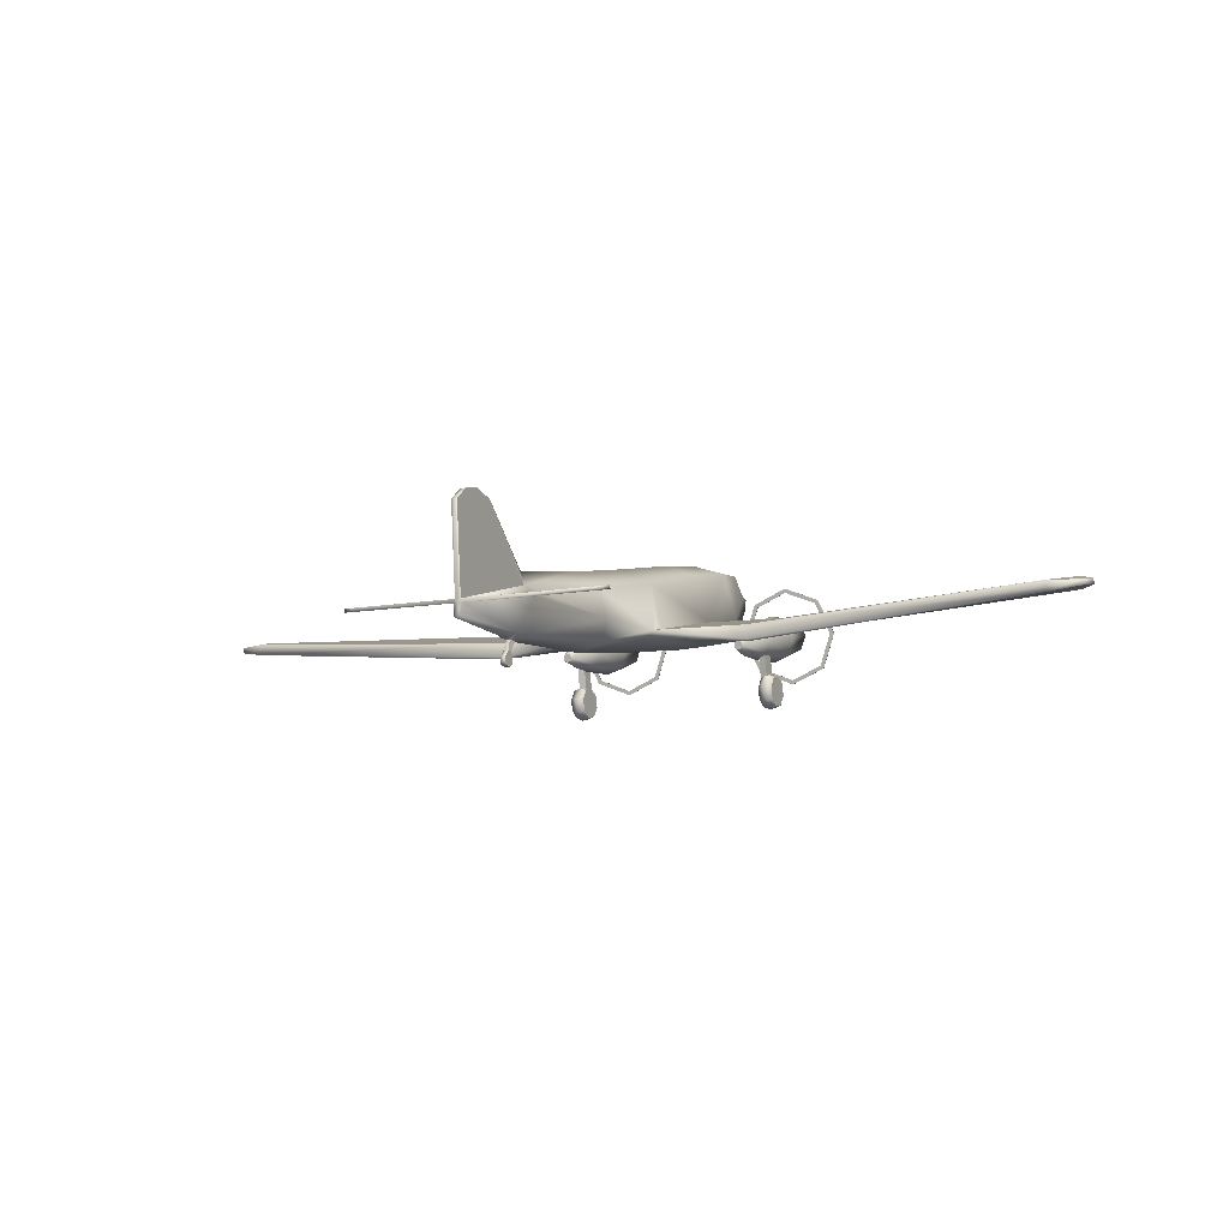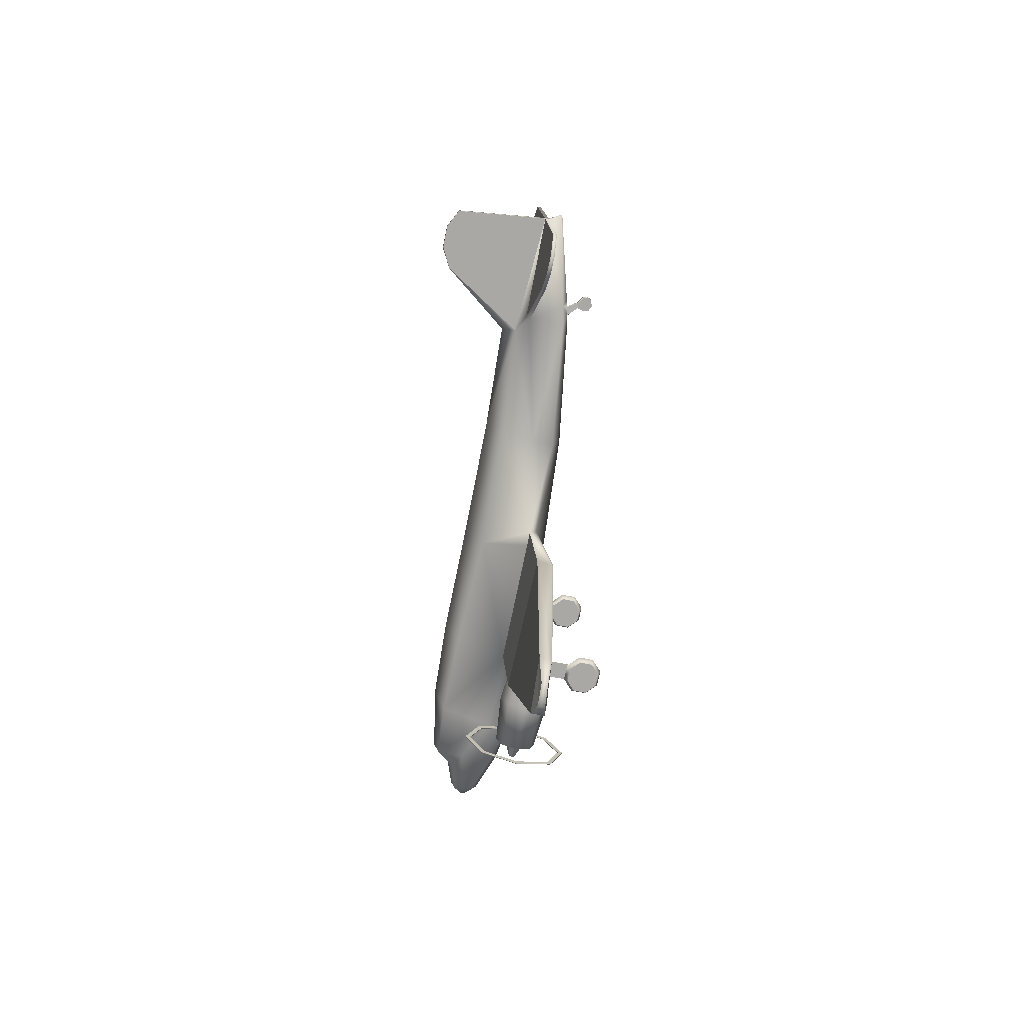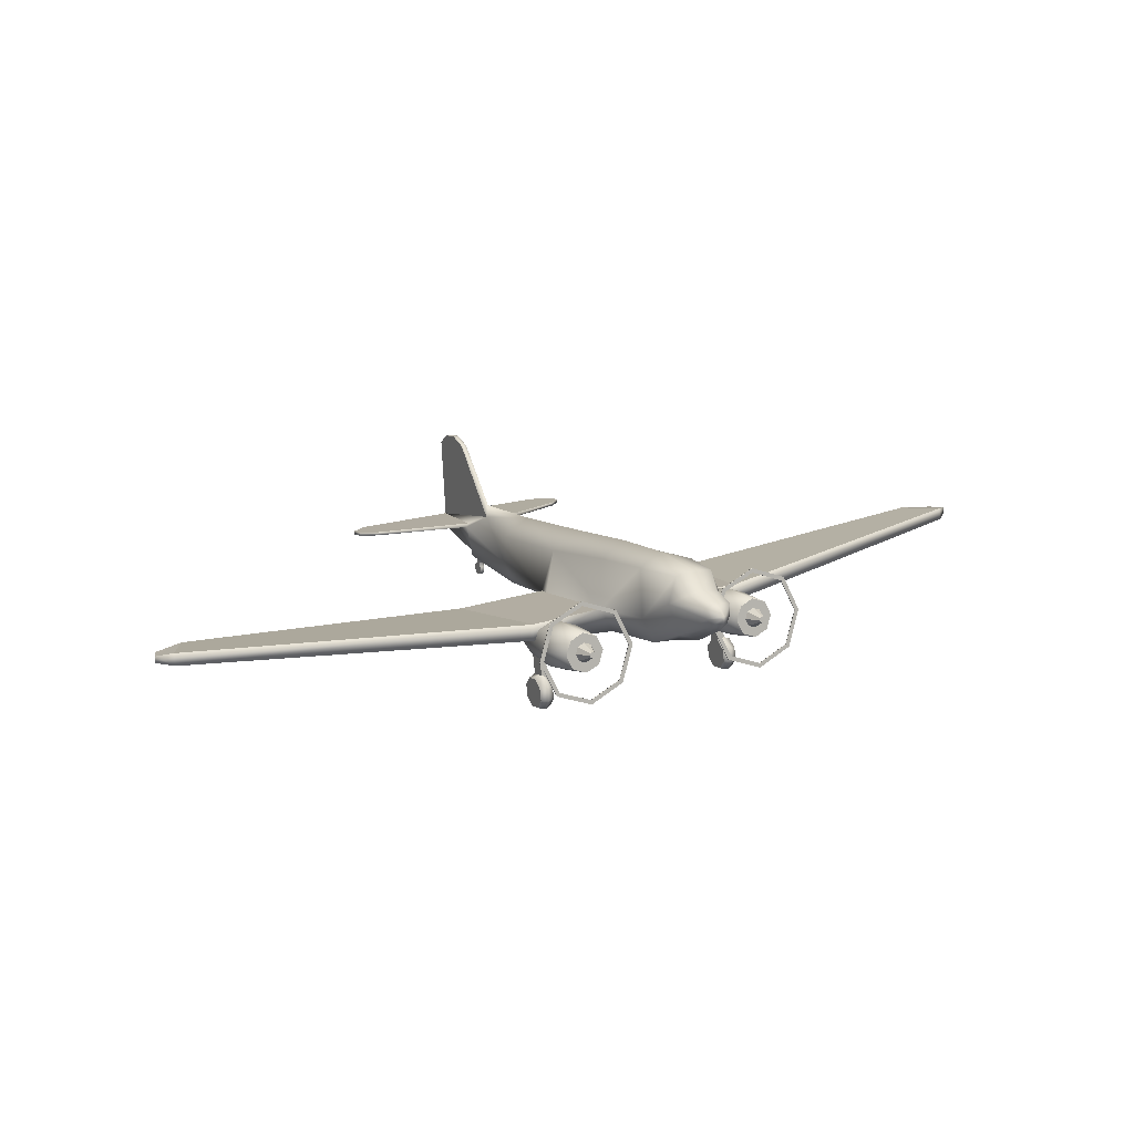
<metadata>
{"format":"obj","ext":"obj","renderer":"f3d","projection":"perspective","resolution":1024,"background":"white","views":[{"elev":-9.8,"azim":26.1,"up":"+Y"},{"elev":15.2,"azim":-93.3,"up":"+Z"},{"elev":20.8,"azim":152.3,"up":"+Y"}]}
</metadata>
<code>
o DC3_Circle.160
v -4.091 3.743 -2.067
v -4.551 2.649 -2.295
v -4.091 1.556 -2.523
v -4.091 1.563 -2.557
v -4.091 3.75 -2.102
v -4.551 2.656 -2.33
v -3.994 1.658 -2.538
v -4.414 2.656 -2.33
v -3.994 1.651 -2.503
v -3.994 3.648 -2.087
v -3.994 3.655 -2.121
v -4.414 2.649 -2.295
v -2.98 1.611 1.946
v -2.98 1.895 2.005
v -2.876 1.653 1.954
v -2.833 1.753 1.975
v -2.876 1.853 1.996
v -3.083 1.653 1.954
v -3.126 1.753 1.975
v -3.083 1.853 1.996
v -3.372 2.404 0.7528
v -3.535 2.024 0.6735
v -1.869 3.743 -2.067
v -1.409 2.649 -2.295
v -1.869 1.556 -2.523
v -1.869 1.563 -2.557
v -1.869 3.75 -2.102
v -1.409 2.656 -2.33
v -1.965 1.658 -2.538
v -1.545 2.656 -2.33
v -1.965 1.651 -2.503
v -1.965 3.648 -2.087
v -1.965 3.655 -2.121
v -1.545 2.649 -2.295
v -2.98 4.196 -1.973
v -2.98 1.103 -2.617
v -2.98 1.11 -2.652
v -2.98 4.203 -2.007
v -2.98 1.237 -2.589
v -2.98 4.061 -2.001
v -2.98 4.069 -2.035
v -2.98 1.244 -2.624
v -3.372 1.644 0.5943
v -2.588 2.404 0.7528
v -2.425 2.024 0.6735
v -2.588 1.644 0.5943
v -2.98 2.562 0.7856
v -2.98 1.486 0.5614
v -2.98 1.594 -0.9569
v -2.98 3.069 -0.6494
v -2.442 1.81 -0.9118
v -2.219 2.332 -0.8031
v -2.442 2.853 -0.6944
v -3.518 1.81 -0.9118
v -3.741 2.332 -0.8031
v -3.518 2.853 -0.6944
v -3.418 3.048 -2.115
v -3.6 2.623 -2.203
v -3.418 2.199 -2.292
v -2.542 3.048 -2.115
v -2.36 2.623 -2.203
v -2.542 2.199 -2.292
v -2.98 3.224 -2.078
v -3.307 -0.06887 0.2385
v -3.086 0.02268 0.2206
v -3.527 0.02268 0.2206
v -3.307 0.03133 -0.2186
v -3.086 0.1069 -0.1638
v -3.527 0.1069 -0.1638
v -3.307 0.41 -0.4739
v -3.086 0.4254 -0.3785
v -3.527 0.5068 0.126
v -3.527 0.4254 -0.3785
v -3.307 0.8454 -0.3778
v -3.086 0.7916 -0.2976
v -3.086 0.5068 0.126
v -3.527 0.7916 -0.2976
v -3.307 1.082 0.01345
v -3.086 0.9909 0.03135
v -3.527 0.9909 0.03135
v -3.307 0.9823 0.4706
v -3.086 0.9067 0.4158
v -3.527 0.9067 0.4158
v -3.307 0.6036 0.7259
v -3.086 0.5882 0.6305
v -3.527 0.5882 0.6305
v -3.307 0.1682 0.6297
v -3.086 0.222 0.5496
v -3.527 0.222 0.5496
v -0.8839 2.817 7.506
v -1.136 2.036 4.233
v -0.9191 1.812 4.201
v -0.9089 3.531 3.846
v -1.18 2.122 3.817
v -0.08989 4.702 13.31
v -0.9152 4.33 0.5958
v -1.18 2.903 0.07085
v -0.8753 2.15 -0.1234
v -0.5729 2.119 11.15
v -0.6679 2.021 11.06
v -0.3048 0.9443 11.41
v -4.16 1.56 4.063
v -4.124 1.996 4.154
v -4.192 1.507 4.024
v -3.655 2.375 -0.1431
v -3.614 2.87 -0.04003
v -14.33 2.422 3.83
v -14.3 2.59 3.865
v -14.5 2.516 3.265
v -14.47 2.706 3.305
v -13.36 2.58 4.265
v -13.36 2.244 4.195
v -14 2.479 2.845
v -14 2.859 2.924
v -3.977 1.621 12.99
v -3.978 1.734 13
v -3.987 1.503 13.55
v -3.987 1.615 13.57
v -3.392 1.391 14.09
v -3.509 1.726 12.48
v -3.511 1.839 12.5
v -3.393 1.503 14.11
v -0.08989 4.57 13.95
v -0.5409 0.9576 10.87
v -0.08989 2.447 10.62
v -0.7952 1.283 7.045
v -1.014 1.947 7.238
v -2.98 2.023 -2.328
v -2.98 2.729 -2.676
v -3.044 2.792 -2.662
v -3.071 2.729 -2.676
v -3.044 2.665 -2.689
v -2.916 2.792 -2.662
v -2.889 2.729 -2.676
v -2.916 2.665 -2.689
v -2.98 2.818 -2.657
v -2.98 2.639 -2.694
v -0.08989 1.493 14.16
v -0.152 1.38 14.14
v -2.98 2.329 -2.264
v -2.98 2.93 -2.139
v -2.764 2.417 -2.246
v -2.675 2.63 -2.202
v -2.764 2.842 -2.158
v -3.195 2.417 -2.246
v -3.285 2.63 -2.202
v -3.195 2.842 -2.158
v -2.98 1.753 1.975
v -3.307 2.195 0.7231
v -3.086 2.203 0.6857
v -3.307 2.29 0.265
v -3.086 2.283 0.3004
v -0.08232 0.4558 11.47
v -0.08232 0.4596 11.32
v -0.08232 0.03204 11.57
v -0.08232 0.01002 11.36
v -0.08232 0.3248 11.24
v -0.08232 0.1232 11.22
v -0.08232 0.1376 11.65
v -0.08232 0.2858 11.64
v -0.08059 0.7871 11.09
v -0.05103 0.7806 11.35
v -0.8867 4.83 -1.808
v -1.091 3.403 -2.333
v -0.786 2.65 -2.528
v -0.6119 5.037 -3.416
v -0.8833 4.258 -3.503
v -0.6309 3.321 -3.751
v -0.4252 4.491 -4.805
v -0.384 4.171 -4.871
v -0.2728 3.934 -4.921
v -0.05741 4.221 -5.161
v -0.06373 4.284 -5.148
v -0.4807 4.611 -3.953
v -0.08989 4.52 12.62
v -0.08989 4.191 14.42
v -0.1042 1.033 14.22
v 4.091 3.743 -2.067
v 4.551 2.649 -2.295
v 4.091 1.556 -2.523
v 4.091 1.563 -2.557
v 4.091 3.75 -2.102
v 4.551 2.656 -2.33
v 3.994 1.658 -2.538
v 4.414 2.656 -2.33
v 3.994 1.651 -2.503
v 3.994 3.648 -2.087
v 3.994 3.655 -2.121
v 4.414 2.649 -2.295
v 2.98 1.611 1.946
v 2.98 1.895 2.005
v 2.876 1.653 1.954
v 2.833 1.753 1.975
v 2.876 1.853 1.996
v 3.083 1.653 1.954
v 3.126 1.753 1.975
v 3.083 1.853 1.996
v 3.372 2.404 0.7528
v 3.535 2.024 0.6735
v 1.869 3.743 -2.067
v 1.409 2.649 -2.295
v 1.869 1.556 -2.523
v 1.869 1.563 -2.557
v 1.869 3.75 -2.102
v 1.409 2.656 -2.33
v 1.965 1.658 -2.538
v 1.545 2.656 -2.33
v 1.965 1.651 -2.503
v 1.965 3.648 -2.087
v 1.965 3.655 -2.121
v 1.545 2.649 -2.295
v 2.98 4.196 -1.973
v 2.98 1.103 -2.617
v 2.98 1.11 -2.652
v 2.98 4.203 -2.007
v 2.98 1.237 -2.589
v 2.98 4.061 -2.001
v 2.98 4.069 -2.035
v 2.98 1.244 -2.624
v 3.372 1.644 0.5943
v 2.588 2.404 0.7528
v 2.425 2.024 0.6735
v 2.588 1.644 0.5943
v 2.98 2.562 0.7856
v 2.98 1.486 0.5614
v 2.98 1.594 -0.9569
v 2.98 3.069 -0.6494
v 2.442 1.81 -0.9118
v 2.219 2.332 -0.8031
v 2.442 2.853 -0.6944
v 3.518 1.81 -0.9118
v 3.741 2.332 -0.8031
v 3.518 2.853 -0.6944
v 3.418 3.048 -2.115
v 3.6 2.623 -2.203
v 3.418 2.199 -2.292
v 2.542 3.048 -2.115
v 2.36 2.623 -2.203
v 2.542 2.199 -2.292
v 2.98 3.224 -2.078
v 3.307 -0.06887 0.2385
v 3.086 0.02268 0.2206
v 3.527 0.02268 0.2206
v 3.307 0.03133 -0.2186
v 3.086 0.1069 -0.1638
v 3.527 0.1069 -0.1638
v 3.307 0.41 -0.4739
v 3.086 0.4254 -0.3785
v 3.527 0.5068 0.126
v 3.527 0.4254 -0.3785
v 3.307 0.8454 -0.3778
v 3.086 0.7916 -0.2976
v 3.086 0.5068 0.126
v 3.527 0.7916 -0.2976
v 3.307 1.082 0.01345
v 3.086 0.9909 0.03135
v 3.527 0.9909 0.03135
v 3.307 0.9823 0.4706
v 3.086 0.9067 0.4158
v 3.527 0.9067 0.4158
v 3.307 0.6036 0.7259
v 3.086 0.5882 0.6305
v 3.527 0.5882 0.6305
v 3.307 0.1682 0.6297
v 3.086 0.222 0.5496
v 3.527 0.222 0.5496
v 0.8839 2.817 7.506
v 1.136 2.036 4.233
v 0.9191 1.812 4.201
v 0 1.425 4.068
v 0 4.087 3.874
v 0.9089 3.531 3.846
v 1.18 2.122 3.817
v 0 4.716 13.24
v 0.08989 4.702 13.31
v 0 4.734 0.7557
v 0.9152 4.33 0.5958
v 1.18 2.903 0.07085
v 0.8753 2.15 -0.1234
v 0 2.12 -0.2027
v 0.5729 2.119 11.15
v 0.6679 2.021 11.06
v 0.3048 0.9443 11.41
v 0 0.795 11.54
v 4.16 1.56 4.063
v 4.124 1.996 4.154
v 4.192 1.507 4.024
v 3.655 2.375 -0.1431
v 3.614 2.87 -0.04003
v 14.33 2.422 3.83
v 14.3 2.59 3.865
v 14.5 2.516 3.265
v 14.47 2.706 3.305
v 13.36 2.58 4.265
v 13.36 2.244 4.195
v 14 2.479 2.845
v 14 2.859 2.924
v 3.977 1.621 12.99
v 3.978 1.734 13
v 3.987 1.503 13.55
v 3.987 1.615 13.57
v 3.392 1.391 14.09
v 3.509 1.726 12.48
v 3.511 1.839 12.5
v 3.393 1.503 14.11
v 0.08989 4.57 13.95
v 0 0.7738 10.88
v 0.5409 0.9576 10.87
v 0.08989 2.447 10.62
v 0 2.859 10.66
v 0.7952 1.283 7.045
v 0 3.375 7.501
v 0 1.012 6.95
v 1.014 1.947 7.238
v 2.98 2.023 -2.328
v 2.98 2.729 -2.676
v 3.044 2.792 -2.662
v 3.071 2.729 -2.676
v 3.044 2.665 -2.689
v 2.916 2.792 -2.662
v 2.889 2.729 -2.676
v 2.916 2.665 -2.689
v 2.98 2.818 -2.657
v 2.98 2.639 -2.694
v 0.08989 1.493 14.16
v 0.152 1.38 14.14
v 2.98 2.329 -2.264
v 2.98 2.93 -2.139
v 2.764 2.417 -2.246
v 2.675 2.63 -2.202
v 2.764 2.842 -2.158
v 3.195 2.417 -2.246
v 3.285 2.63 -2.202
v 3.195 2.842 -2.158
v 2.98 1.753 1.975
v 3.307 2.195 0.7231
v 3.086 2.203 0.6857
v 3.307 2.29 0.265
v 3.086 2.283 0.3004
v 0 0.4557 11.47
v 0.08232 0.4558 11.47
v 0 0.4585 11.31
v 0.08232 0.4596 11.32
v 0 0.0113 11.37
v 0 0.0324 11.56
v 0.08232 0.03204 11.57
v 0.08232 0.01002 11.36
v 0.08232 0.3248 11.24
v 0.08232 0.1232 11.22
v 0.08232 0.1376 11.65
v 0.08232 0.2858 11.64
v 0 0.3219 11.24
v 0 0.1151 11.22
v 0 0.275 11.64
v 0 0.1332 11.65
v 0.08059 0.7871 11.09
v 0.05103 0.7806 11.35
v 0 0.792 11.37
v 0 0.7822 11.06
v 0.8867 4.83 -1.808
v 0 5.102 -1.511
v 1.091 3.403 -2.333
v 0.786 2.65 -2.528
v 0 2.62 -2.607
v 0.6119 5.037 -3.416
v 0 5.15 -3.393
v 0.8833 4.258 -3.503
v 0.6309 3.321 -3.751
v 0 3.08 -3.86
v 0.4252 4.491 -4.805
v 0 4.593 -4.783
v 0.384 4.171 -4.871
v 0.2728 3.934 -4.921
v 0 3.768 -4.955
v 0.05741 4.221 -5.161
v 0.06373 4.284 -5.148
v 0 4.304 -5.144
v 0 4.14 -5.178
v 0.4807 4.611 -3.953
v 0 4.718 -3.931
v 0 4.57 13.95
v 0 1.493 14.16
v 0 1.38 14.14
v 0.08989 4.52 12.62
v 0 4.523 12.65
v 0.08989 4.191 14.42
v 0 4.191 14.42
v 0 0.9579 14.28
v 0.1042 1.033 14.22
f 82 85 76
f 69 66 72
f 73 69 72
f 65 68 76
f 89 86 72
f 85 88 76
f 68 71 76
f 83 80 72
f 66 89 72
f 80 77 72
f 88 65 76
f 71 75 76
f 86 83 72
f 75 79 76
f 77 73 72
f 79 82 76
f 91 94 103
f 112 109 113
f 110 111 114
f 119 115 120
f 116 122 121
f 159 156 155
f 176 95 175
f 131 129 132
f 112 107 109
f 110 108 111
f 119 117 115
f 116 118 122
f 136 129 130
f 132 129 137
f 130 129 131
f 18 148 19
f 19 148 20
f 13 148 18
f 20 148 14
f 153 157 160
f 57 147 146 58
f 60 61 143 144
f 133 144 143 134
f 40 32 23 35
f 340 358 162 153
f 159 158 156
f 135 134 143 142
f 137 140 145 132
f 147 141 136 130
f 2 3 9 12
f 29 30 28 26
f 5 38 41 11
f 6 5 11 8
f 10 1 2 12
f 3 36 39 9
f 59 145 140 128
f 32 34 24 23
f 135 137 129
f 31 25 24 34
f 39 36 25 31
f 42 29 26 37
f 33 27 28 30
f 150 82 79 152
f 176 123 95
f 41 38 27 33
f 42 37 4 7
f 132 145 146 131
f 137 135 142 140
f 146 147 130 131
f 342 154 161 359
f 62 128 140 142
f 120 100 139 119
f 40 35 1 10
f 158 159 160 157
f 111 103 106 114
f 136 141 144 133
f 134 135 129
f 136 133 129
f 175 125 138 176
f 63 60 144 141
f 133 134 129
f 7 4 6 8
f 61 62 142 143
f 13 15 148
f 16 17 148
f 17 14 148
f 15 16 148
f 152 79 78 151
f 149 151 78 81
f 150 149 81 82
f 97 106 103 94
f 153 154 157
f 138 99 121 122
f 105 104 112 113
f 58 146 145 59
f 63 141 147 57
f 154 153 162 161
f 259 253 262
f 246 249 243
f 250 249 246
f 242 253 245
f 266 249 263
f 262 253 265
f 245 253 248
f 260 249 257
f 243 249 266
f 257 249 254
f 265 253 242
f 248 253 252
f 263 249 260
f 252 253 256
f 254 249 250
f 256 253 259
f 268 286 273
f 295 296 292
f 293 297 294
f 302 303 298
f 299 304 305
f 350 346 347
f 386 384 275
f 318 319 316
f 295 292 290
f 293 294 291
f 302 298 300
f 299 305 301
f 323 317 316
f 319 324 316
f 317 318 316
f 195 196 335
f 196 197 335
f 190 195 335
f 197 191 335
f 341 351 348
f 234 235 333 334
f 237 331 330 238
f 320 321 330 331
f 217 212 200 209
f 340 341 357 358
f 350 347 349
f 322 329 330 321
f 324 319 332 327
f 334 317 323 328
f 179 189 186 180
f 206 203 205 207
f 182 188 218 215
f 183 185 188 182
f 187 189 179 178
f 180 186 216 213
f 236 315 327 332
f 209 200 201 211
f 322 316 324
f 208 211 201 202
f 216 208 202 213
f 219 214 203 206
f 210 207 205 204
f 337 339 256 259
f 386 275 306
f 218 210 204 215
f 219 184 181 214
f 319 318 333 332
f 324 327 329 322
f 333 318 317 334
f 342 359 356 343
f 239 329 327 315
f 303 302 326 282
f 217 187 178 212
f 349 348 351 350
f 294 297 289 286
f 323 320 331 328
f 321 316 322
f 323 316 320
f 384 386 325 309
f 240 328 331 237
f 320 316 321
f 184 185 183 181
f 238 330 329 239
f 190 335 192
f 193 335 194
f 194 335 191
f 192 335 193
f 339 338 255 256
f 336 258 255 338
f 337 259 258 336
f 278 273 286 289
f 341 348 343
f 325 305 304 281
f 288 296 295 287
f 235 236 332 333
f 240 234 334 328
f 343 356 357 341
f 125 100 99
f 102 112 104
f 100 124 101
f 271 276 96 93
f 102 91 103
f 125 127 100
f 312 125 310
f 100 121 99
f 125 99 138
f 307 161 124
f 101 161 162
f 284 162 358
f 361 163 96 276
f 173 377 378
f 172 173 378
f 171 378 374
f 169 167 174
f 167 166 174
f 310 175 385
f 383 177 388
f 19 22 43 18
f 21 22 19 20
f 44 53 50 47
f 17 44 47 14
f 45 52 53 44
f 56 57 58 55
f 49 128 62 51
f 59 128 49 54
f 155 345 355 159
f 158 157 352 353
f 159 355 354 160
f 139 100 101 177
f 64 67 68 65
f 345 155 156 344
f 284 388 177 101
f 108 107 112 111
f 164 165 98 97
f 4 3 2 6
f 8 12 9 7
f 4 37 36 3
f 23 27 38 35
f 36 37 26 25
f 42 39 31 29
f 39 42 7 9
f 18 43 48 13
f 160 354 340 153
f 56 55 22 21
f 51 62 61 52
f 50 63 57 56
f 11 10 12 8
f 25 26 28 24
f 28 27 23 24
f 371 377 173 169
f 41 40 10 11
f 1 5 6 2
f 32 33 30 34
f 31 34 30 29
f 43 54 49 48
f 118 116 115 117
f 50 56 21 47
f 156 158 353 344
f 15 13 48 46
f 83 81 78 80
f 86 84 81 83
f 73 70 67 69
f 67 70 71 68
f 81 84 85 82
f 64 65 88 87
f 89 66 64 87
f 78 79 75 74
f 77 80 78 74
f 74 75 71 70
f 73 77 74 70
f 64 66 69 67
f 168 171 374 369
f 120 115 116 121
f 170 168 167 169
f 163 361 366 166
f 58 59 54 55
f 16 45 44 17
f 50 53 60 63
f 380 174 166 366
f 113 114 106 105
f 90 93 91 127
f 103 111 112 102
f 125 90 127
f 163 164 97 96
f 45 46 51 52
f 307 124 126 313
f 122 119 139 138
f 53 52 61 60
f 364 165 168 369
f 383 382 138 139
f 86 89 87 84
f 92 91 102 104
f 94 91 93
f 47 21 20 14
f 312 90 125
f 100 120 121
f 22 55 54 43
f 46 48 49 51
f 151 149 150 152
f 270 92 98 280
f 35 38 5 1
f 164 163 166 167
f 97 98 105 106
f 371 169 174 380
f 113 109 110 114
f 105 98 92 104
f 122 118 117 119
f 274 385 175 95
f 168 165 164 167
f 307 359 161
f 93 96 97 94
f 165 364 280 98
f 101 124 161
f 284 101 162
f 110 109 107 108
f 92 270 313 126
f 93 90 312 271
f 168 170 171
f 171 170 172 378
f 16 15 46 45
f 127 126 124 100
f 95 123 381 274
f 157 154 342 352
f 87 88 85 84
f 40 41 33 32
f 126 127 91 92
f 387 176 138 382
f 310 125 175
f 170 169 173 172
f 383 139 177
f 381 123 176 387
f 309 281 282
f 285 287 295
f 282 283 308
f 271 272 277 276
f 285 286 268
f 309 282 314
f 312 310 309
f 282 281 304
f 309 325 281
f 307 308 356
f 283 357 356
f 284 358 357
f 361 276 277 360
f 376 378 377
f 375 378 376
f 373 374 378
f 370 379 367
f 367 379 365
f 310 385 384
f 383 388 389
f 196 195 220 199
f 198 197 196 199
f 221 224 227 230
f 194 191 224 221
f 222 221 230 229
f 233 232 235 234
f 226 228 239 315
f 236 231 226 315
f 346 350 355 345
f 349 353 352 348
f 350 351 354 355
f 326 389 283 282
f 241 242 245 244
f 345 344 347 346
f 284 283 389 388
f 291 294 295 290
f 362 278 279 363
f 181 183 179 180
f 185 184 186 189
f 181 180 213 214
f 200 212 215 204
f 213 202 203 214
f 219 206 208 216
f 216 186 184 219
f 195 190 225 220
f 351 341 340 354
f 233 198 199 232
f 228 229 238 239
f 227 233 234 240
f 188 185 189 187
f 202 201 205 203
f 205 201 200 204
f 371 370 376 377
f 218 188 187 217
f 178 179 183 182
f 209 211 207 210
f 208 206 207 211
f 220 225 226 231
f 301 300 298 299
f 227 224 198 233
f 347 344 353 349
f 192 223 225 190
f 260 257 255 258
f 263 260 258 261
f 250 246 244 247
f 244 245 248 247
f 258 259 262 261
f 241 264 265 242
f 266 264 241 243
f 255 251 252 256
f 254 251 255 257
f 251 247 248 252
f 250 247 251 254
f 241 244 246 243
f 368 369 374 373
f 303 304 299 298
f 372 370 367 368
f 360 365 366 361
f 235 232 231 236
f 193 194 221 222
f 227 240 237 230
f 380 366 365 379
f 296 288 289 297
f 267 314 268 272
f 286 285 295 294
f 309 314 267
f 360 277 278 362
f 222 229 228 223
f 307 313 311 308
f 305 325 326 302
f 230 237 238 229
f 364 369 368 363
f 383 326 325 382
f 263 261 264 266
f 269 287 285 268
f 273 272 268
f 224 191 197 198
f 312 309 267
f 282 304 303
f 199 220 231 232
f 223 228 226 225
f 338 339 337 336
f 270 280 279 269
f 212 178 182 215
f 362 367 365 360
f 278 289 288 279
f 371 380 379 370
f 296 297 293 292
f 288 287 269 279
f 305 302 300 301
f 274 275 384 385
f 368 367 362 363
f 307 356 359
f 272 273 278 277
f 363 279 280 364
f 283 356 308
f 284 357 283
f 293 291 290 292
f 269 311 313 270
f 272 271 312 267
f 368 373 372
f 373 378 375 372
f 193 222 223 192
f 314 282 308 311
f 275 274 381 306
f 348 352 342 343
f 264 261 262 265
f 217 209 210 218
f 311 269 268 314
f 387 382 325 386
f 310 384 309
f 372 375 376 370
f 383 389 326
f 381 387 386 306

</code>
